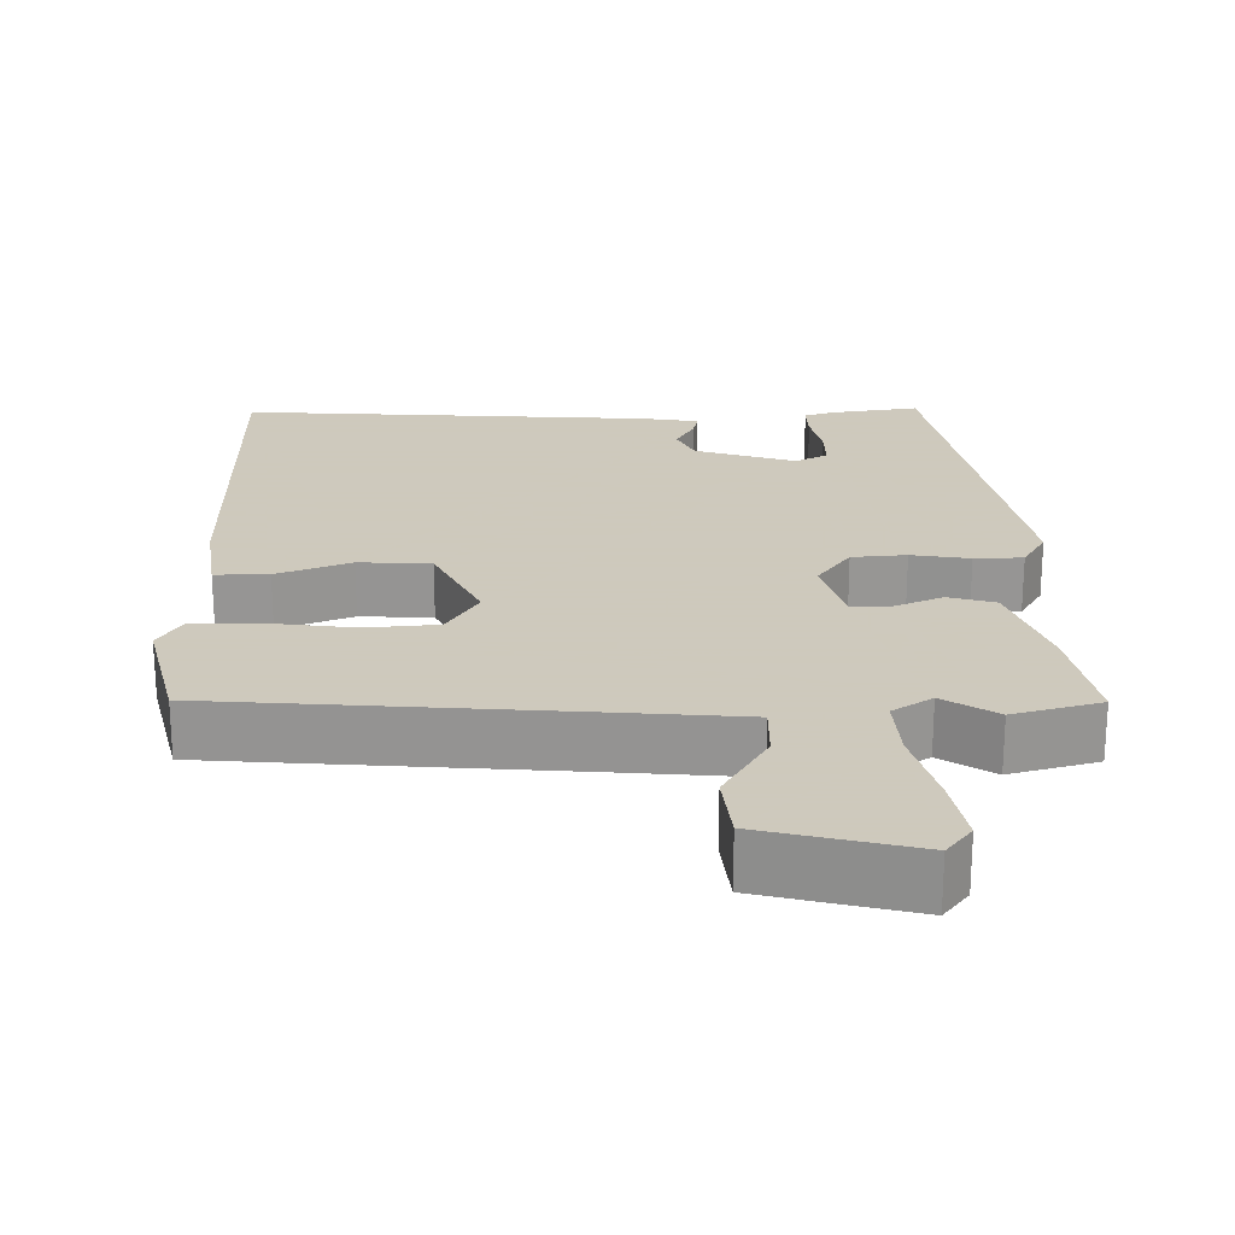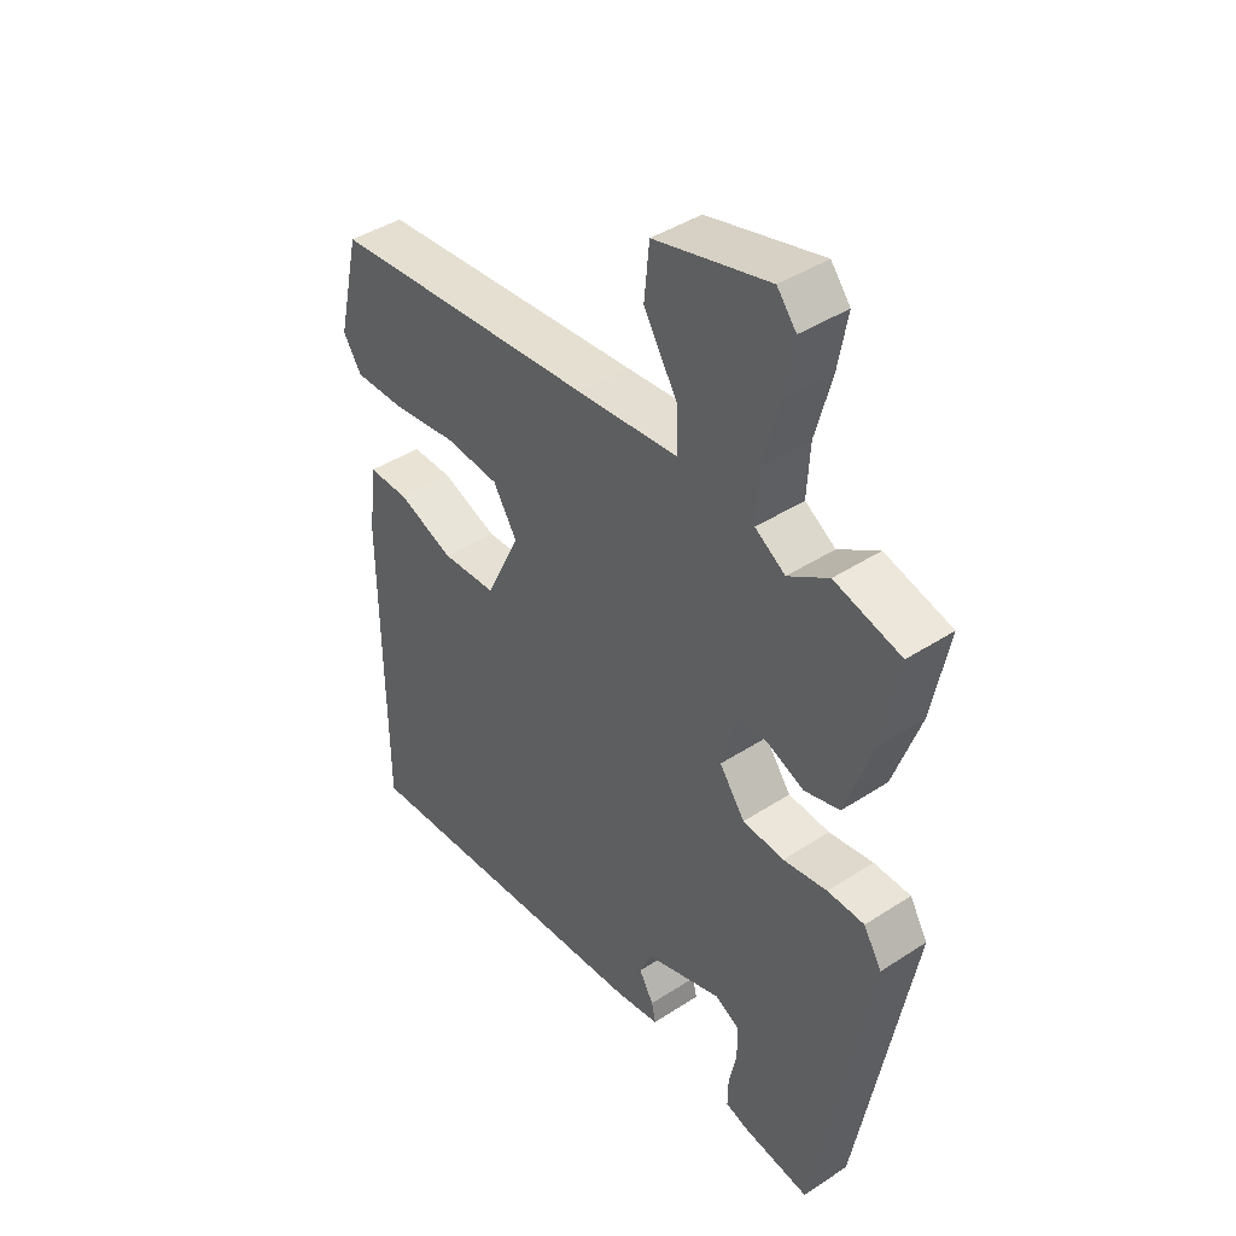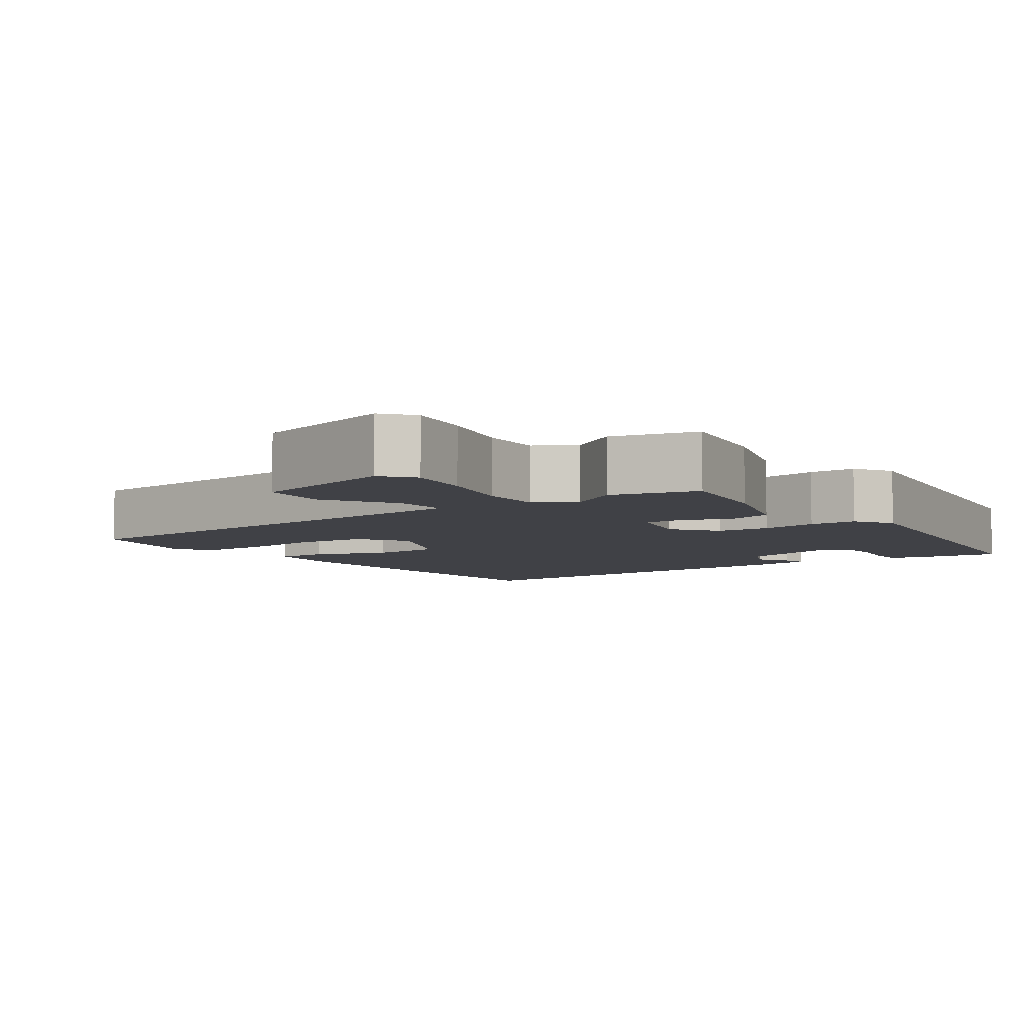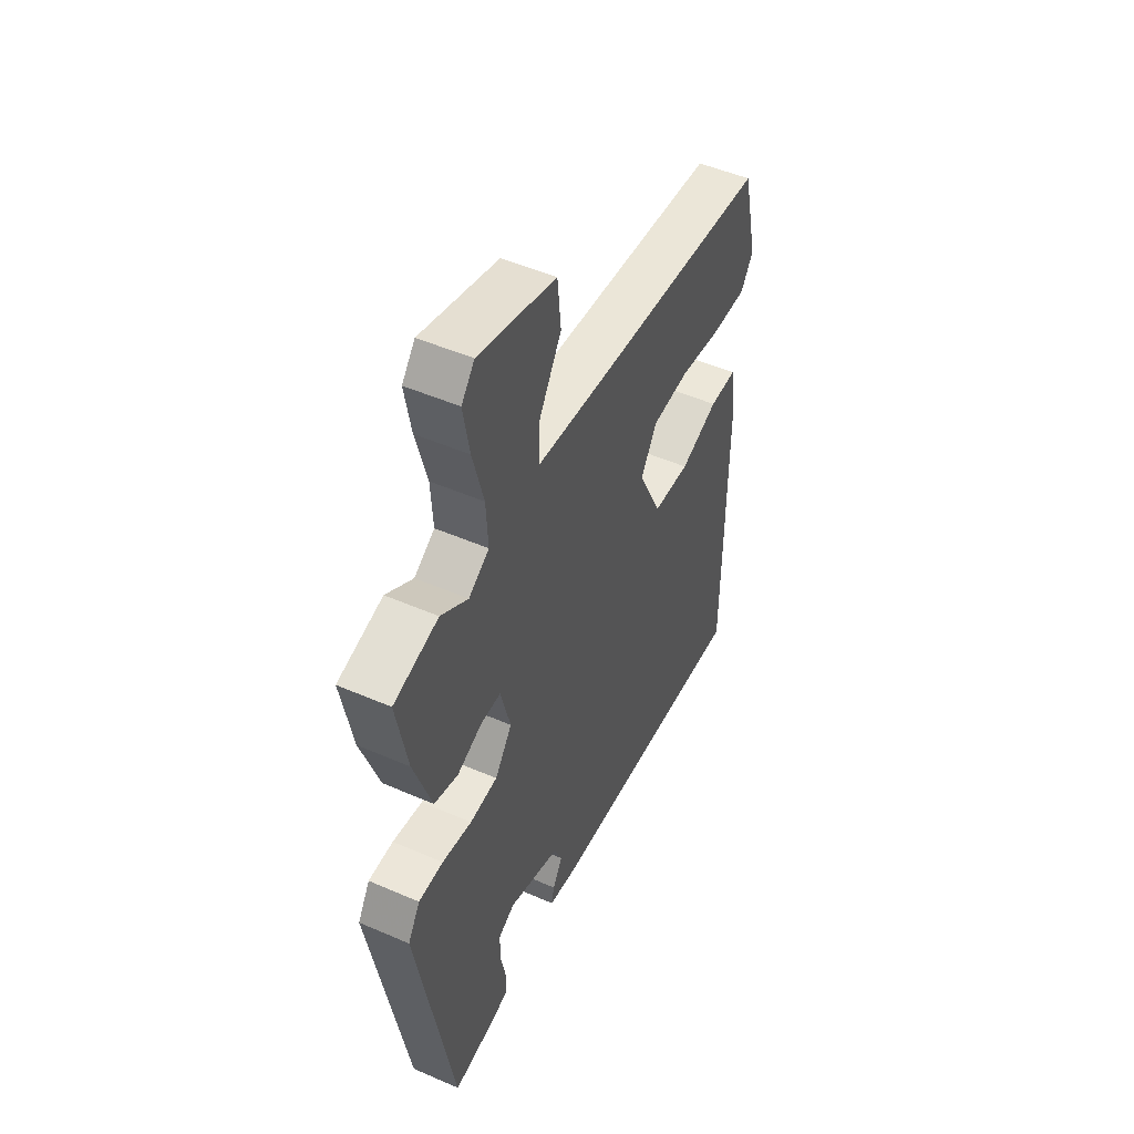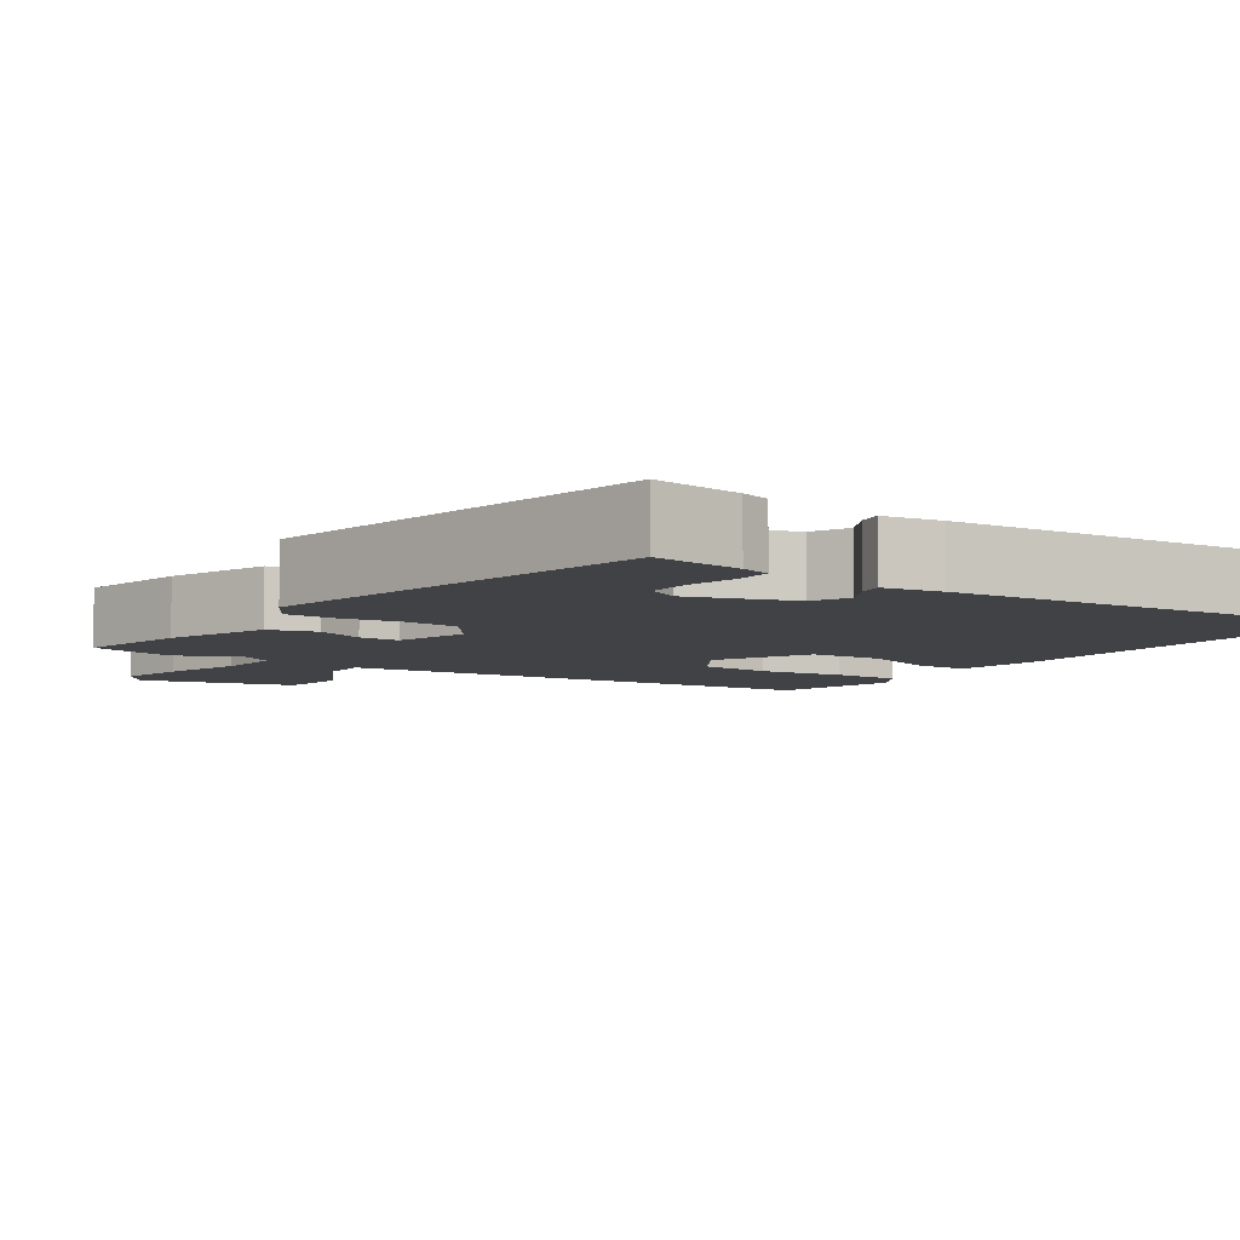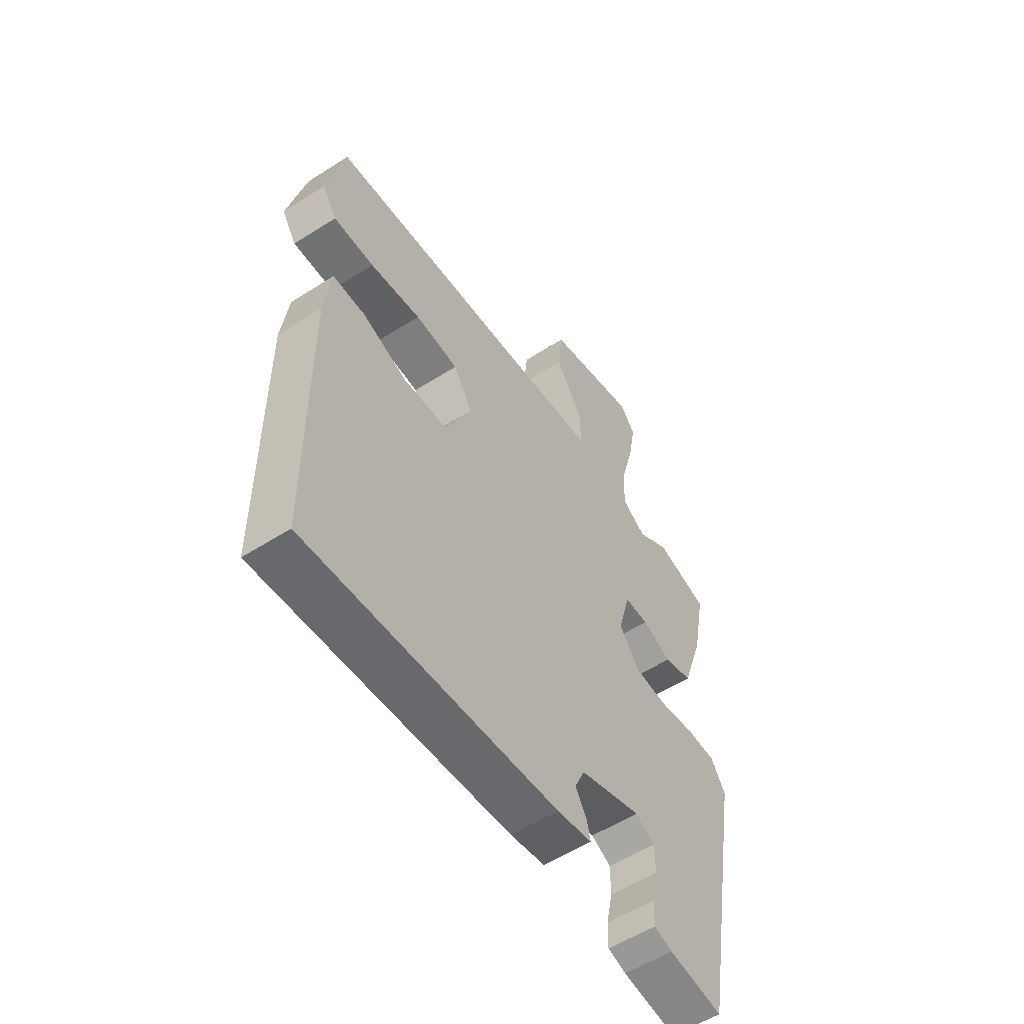
<metadata>
{"format":"obj","ext":"obj","renderer":"f3d","projection":"perspective","resolution":1024,"background":"white","views":[{"elev":22.6,"azim":-1.4,"up":"+Y"},{"elev":42.2,"azim":52.0,"up":"+Z"},{"elev":-6.0,"azim":35.9,"up":"+Y"},{"elev":49.8,"azim":115.6,"up":"+Z"},{"elev":-6.6,"azim":145.1,"up":"+Y"},{"elev":-56.1,"azim":-56.2,"up":"+Z"}]}
</metadata>
<code>
v 0.404 0.07 0.525
v 0.518 0.07 0.495
v 0.49 0.07 0.349
v 0.444 0.07 0.215
v 0.383 0.07 0.197
v 0.32 0.07 0.223
v 0.268 0.07 0.223
v 0.242 0.07 0.127
v 0.286 0.07 0.067
v 0.357 0.07 0.062
v 0.433 0.07 0.075
v 0.496 0.07 0.074
v 0.527 0.07 0.023
v 0.434 0.07 -0.497
v 0.318 0.07 -0.481
v 0.279 0.07 -0.469
v 0.28 0.07 -0.421
v 0.293 0.07 -0.358
v 0.293 0.07 -0.303
v 0.251 0.07 -0.281
v 0.119 0.07 -0.325
v 0.097 0.07 -0.373
v 0.122 0.07 -0.416
v 0.129 0.07 -0.448
v 0.054 0.07 -0.461
v -0.485 0.07 -0.502
v -0.488 0.07 -0.004
v -0.474 0.07 0.106
v -0.404 0.07 0.106
v -0.307 0.07 0.07
v -0.213 0.07 0.076
v -0.154 0.07 0.199
v -0.195 0.07 0.265
v -0.289 0.07 0.272
v -0.399 0.07 0.256
v -0.487 0.07 0.255
v -0.518 0.07 0.303
v -0.48 0.07 0.466
v -0.021 0.07 0.508
v 0.153 0.07 0.525
v 0.151 0.07 0.596
v 0.093 0.07 0.691
v 0.102 0.07 0.78
v 0.299 0.07 0.832
v 0.332 0.07 0.791
v 0.316 0.07 0.702
v 0.288 0.07 0.598
v 0.283 0.07 0.513
v 0.335 0.07 0.48
v 0.404 0 0.525
v 0.518 0 0.495
v 0.49 0 0.349
v 0.444 0 0.215
v 0.383 0 0.197
v 0.32 0 0.223
v 0.268 0 0.223
v 0.242 0 0.127
v 0.286 0 0.067
v 0.357 0 0.062
v 0.433 0 0.075
v 0.496 0 0.074
v 0.527 0 0.023
v 0.434 0 -0.497
v 0.318 0 -0.481
v 0.279 0 -0.469
v 0.28 0 -0.421
v 0.293 0 -0.358
v 0.293 0 -0.303
v 0.251 0 -0.281
v 0.119 0 -0.325
v 0.097 0 -0.373
v 0.122 0 -0.416
v 0.129 0 -0.448
v 0.054 0 -0.461
v -0.485 0 -0.502
v -0.488 0 -0.004
v -0.474 0 0.106
v -0.404 0 0.106
v -0.307 0 0.07
v -0.213 0 0.076
v -0.154 0 0.199
v -0.195 0 0.265
v -0.289 0 0.272
v -0.399 0 0.256
v -0.487 0 0.255
v -0.518 0 0.303
v -0.48 0 0.466
v -0.021 0 0.508
v 0.153 0 0.525
v 0.151 0 0.596
v 0.093 0 0.691
v 0.102 0 0.78
v 0.299 0 0.832
v 0.332 0 0.791
v 0.316 0 0.702
v 0.288 0 0.598
v 0.283 0 0.513
v 0.335 0 0.48
f 45 46 47
f 44 45 47
f 43 44 47
f 42 43 47
f 41 42 47
f 40 41 47 48
f 39 40 48 49
f 38 39 49
f 37 38 49
f 36 37 49
f 35 36 49
f 34 35 49
f 28 29 30
f 27 28 30
f 26 27 30
f 25 26 30
f 24 25 30
f 23 24 30
f 22 23 30
f 21 22 30 31
f 20 21 31 32
f 16 17 18
f 15 16 18
f 14 15 18
f 13 14 18
f 12 13 18
f 11 12 18
f 10 11 18 19
f 9 10 19 20
f 4 5 6
f 3 4 6
f 2 3 6
f 1 2 6
f 49 1 6
f 49 6 7
f 33 34 49
f 33 49 7 8
f 20 32 33
f 9 20 33
f 8 9 33
f 96 95 94
f 96 94 93
f 96 93 92
f 96 92 91
f 96 91 90
f 97 96 90 89
f 98 97 89 88
f 98 88 87
f 98 87 86
f 98 86 85
f 98 85 84
f 98 84 83
f 79 78 77
f 79 77 76
f 79 76 75
f 79 75 74
f 79 74 73
f 79 73 72
f 79 72 71
f 80 79 71 70
f 81 80 70 69
f 67 66 65
f 67 65 64
f 67 64 63
f 67 63 62
f 67 62 61
f 67 61 60
f 68 67 60 59
f 69 68 59 58
f 55 54 53
f 55 53 52
f 55 52 51
f 55 51 50
f 55 50 98
f 56 55 98
f 98 83 82
f 57 56 98 82
f 82 81 69
f 82 69 58
f 82 58 57
f 1 50 51 2
f 2 51 52 3
f 3 52 53 4
f 4 53 54 5
f 5 54 55 6
f 6 55 56 7
f 7 56 57 8
f 8 57 58 9
f 9 58 59 10
f 10 59 60 11
f 11 60 61 12
f 12 61 62 13
f 13 62 63 14
f 14 63 64 15
f 15 64 65 16
f 16 65 66 17
f 17 66 67 18
f 18 67 68 19
f 19 68 69 20
f 20 69 70 21
f 21 70 71 22
f 22 71 72 23
f 23 72 73 24
f 24 73 74 25
f 25 74 75 26
f 26 75 76 27
f 27 76 77 28
f 28 77 78 29
f 29 78 79 30
f 30 79 80 31
f 31 80 81 32
f 32 81 82 33
f 33 82 83 34
f 34 83 84 35
f 35 84 85 36
f 36 85 86 37
f 37 86 87 38
f 38 87 88 39
f 39 88 89 40
f 40 89 90 41
f 41 90 91 42
f 42 91 92 43
f 43 92 93 44
f 44 93 94 45
f 45 94 95 46
f 46 95 96 47
f 47 96 97 48
f 48 97 98 49
f 49 98 50 1

</code>
